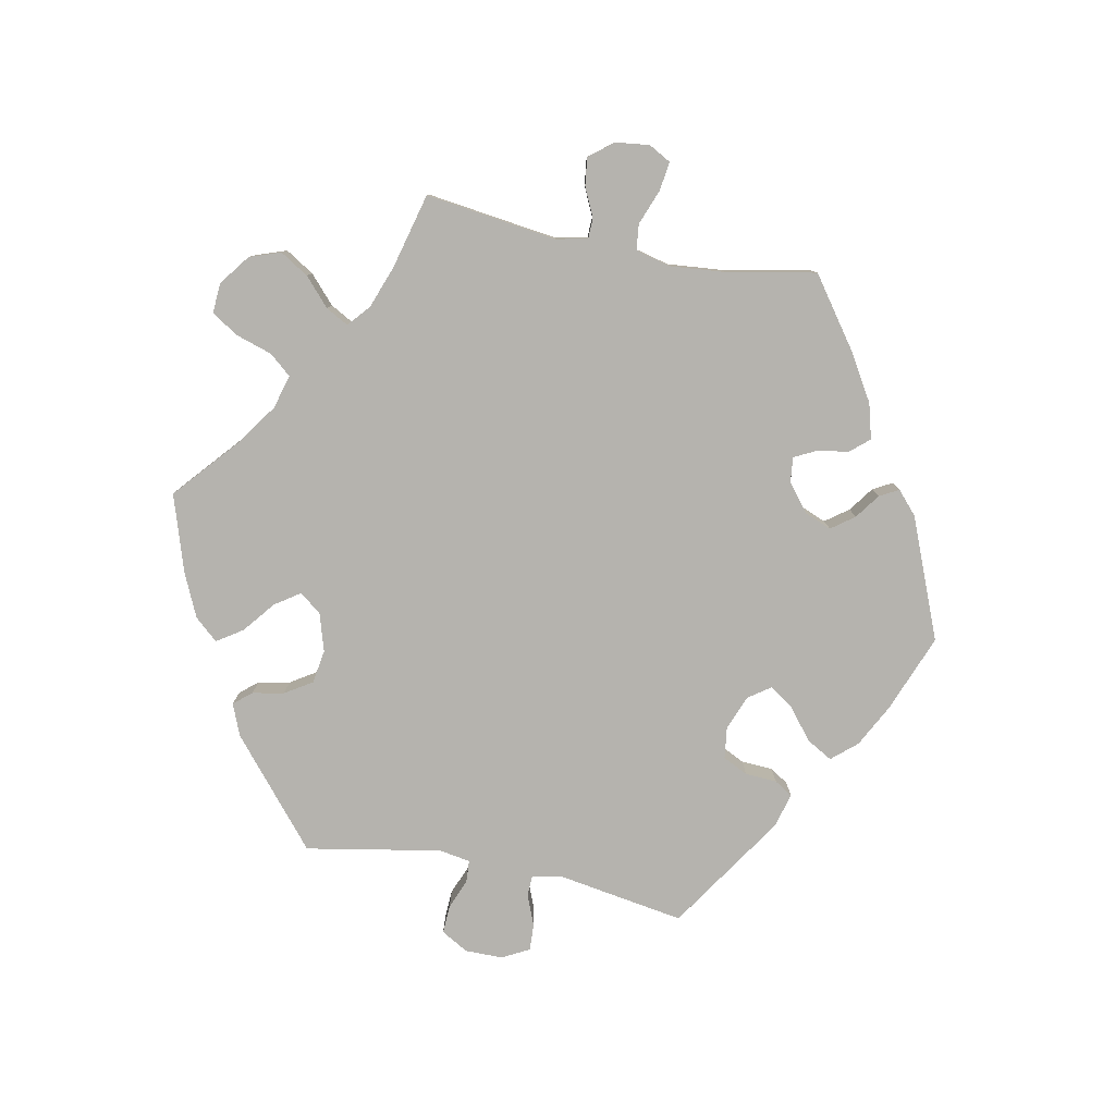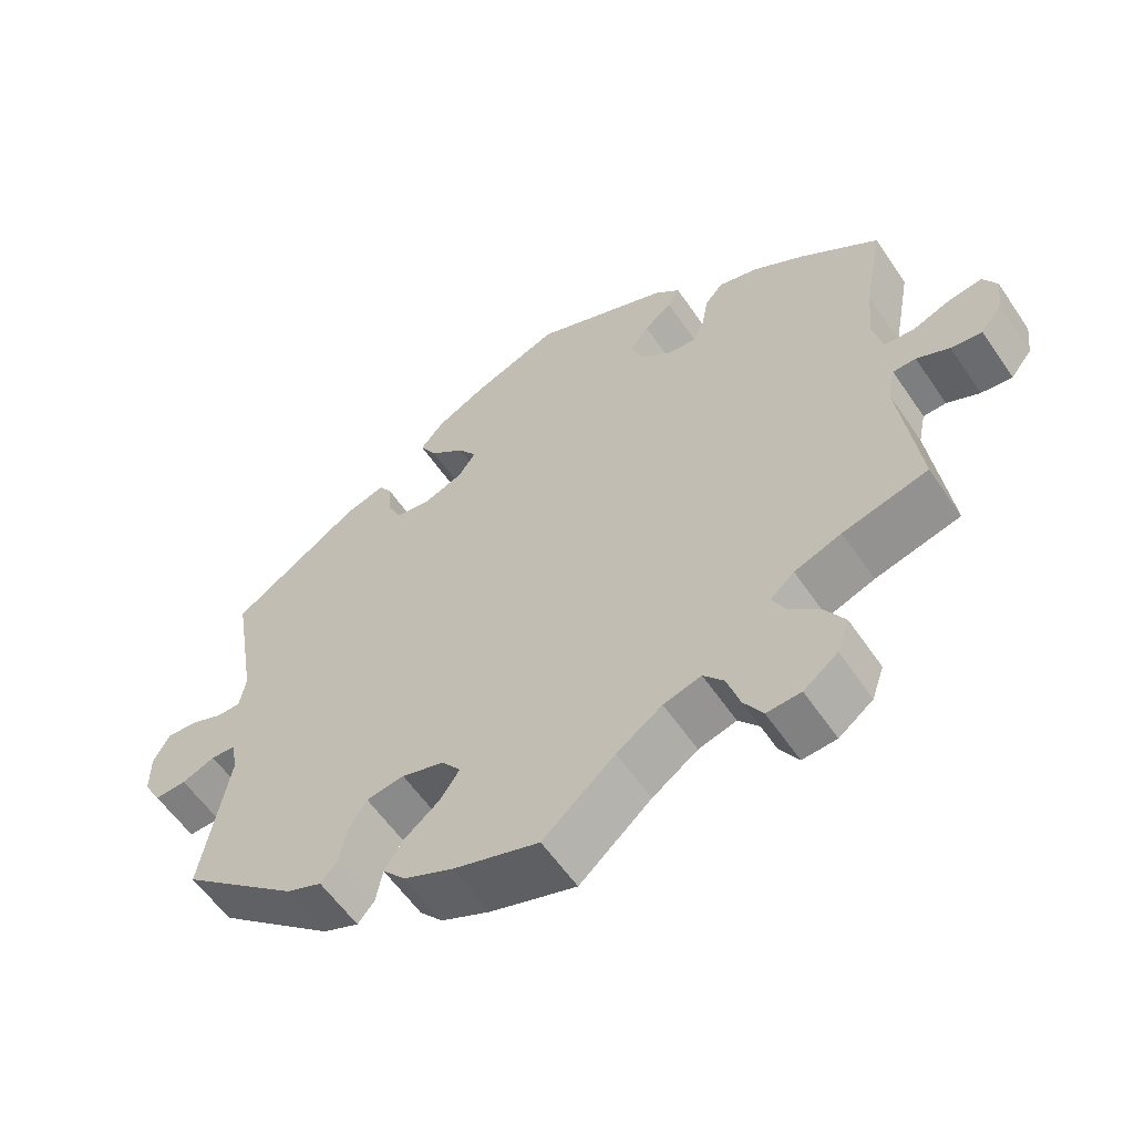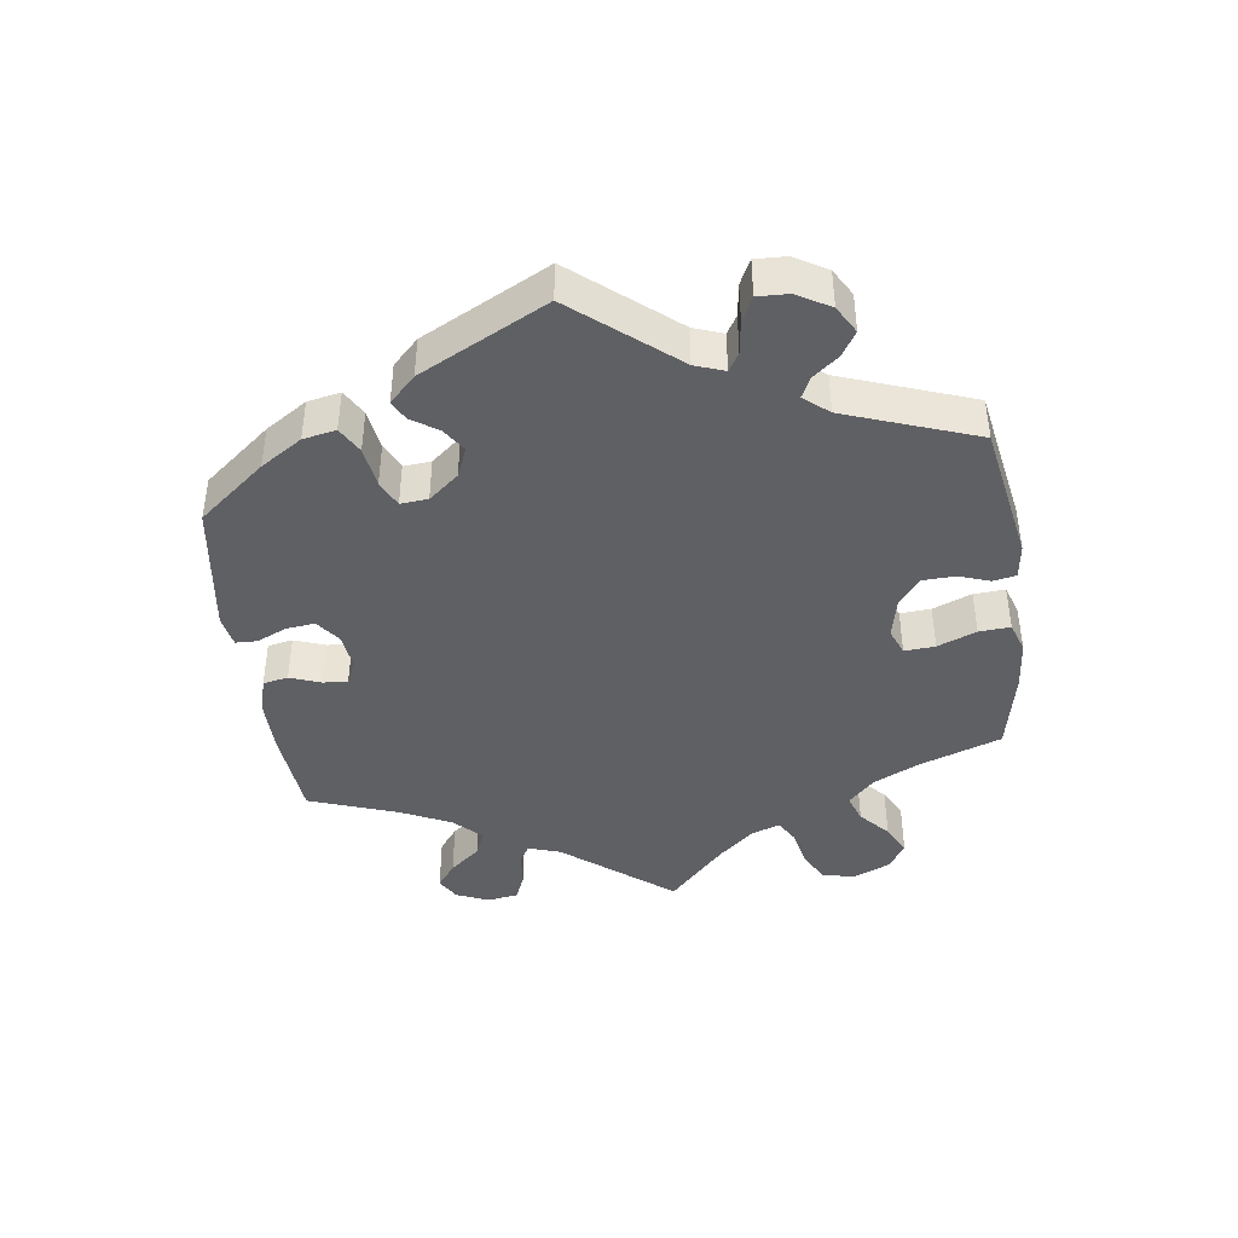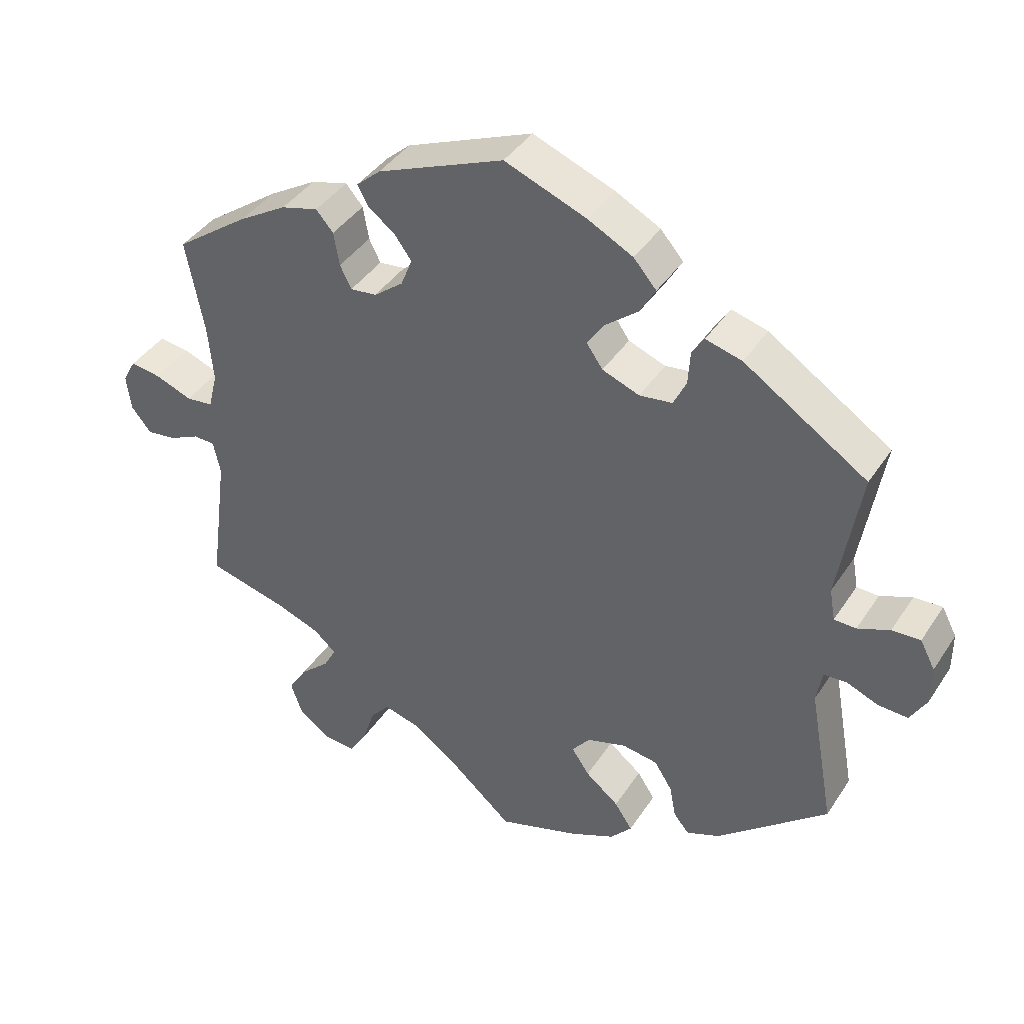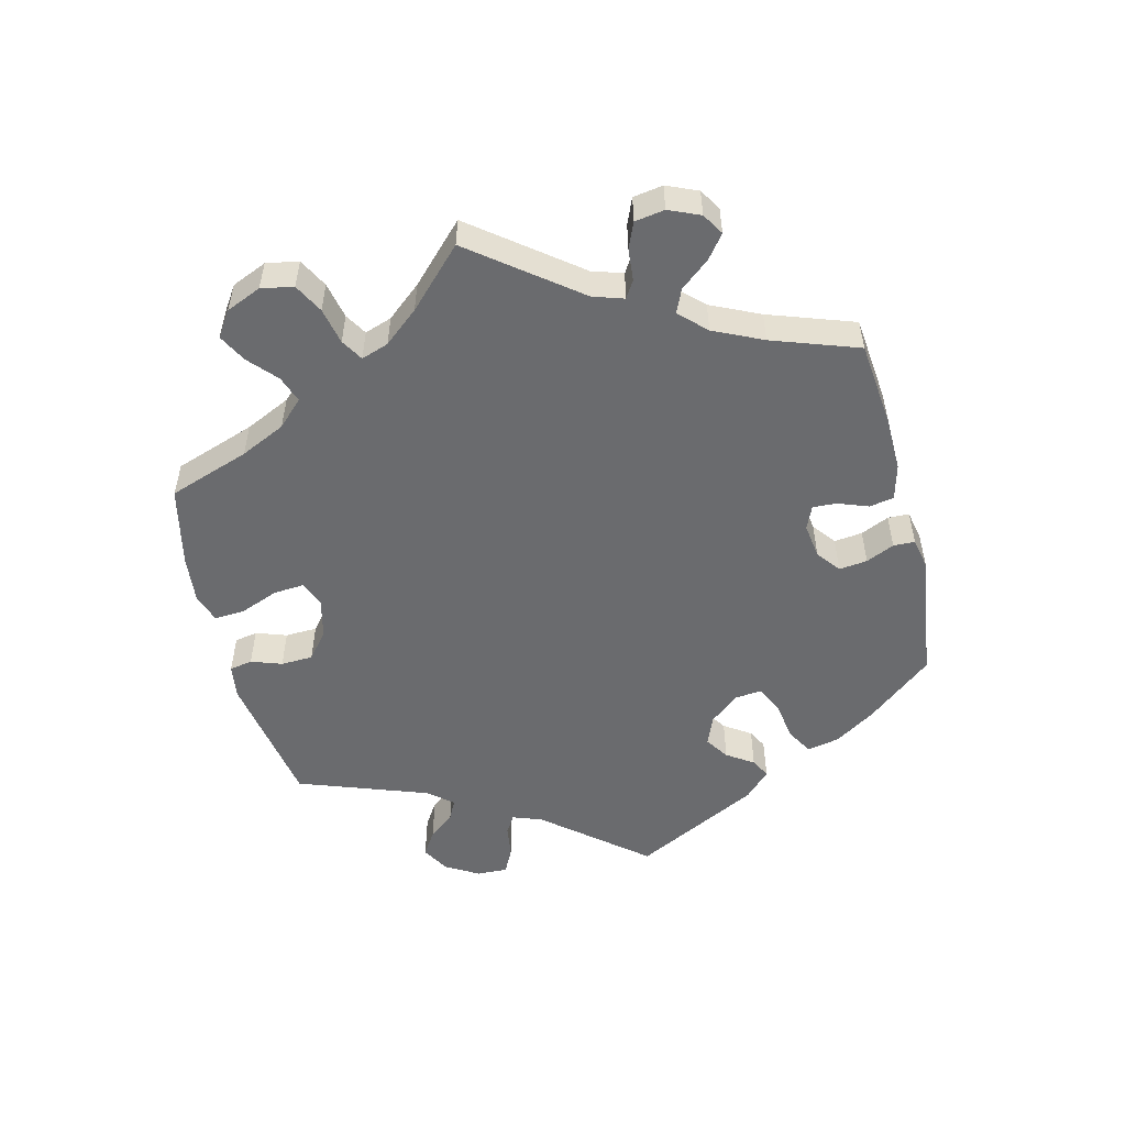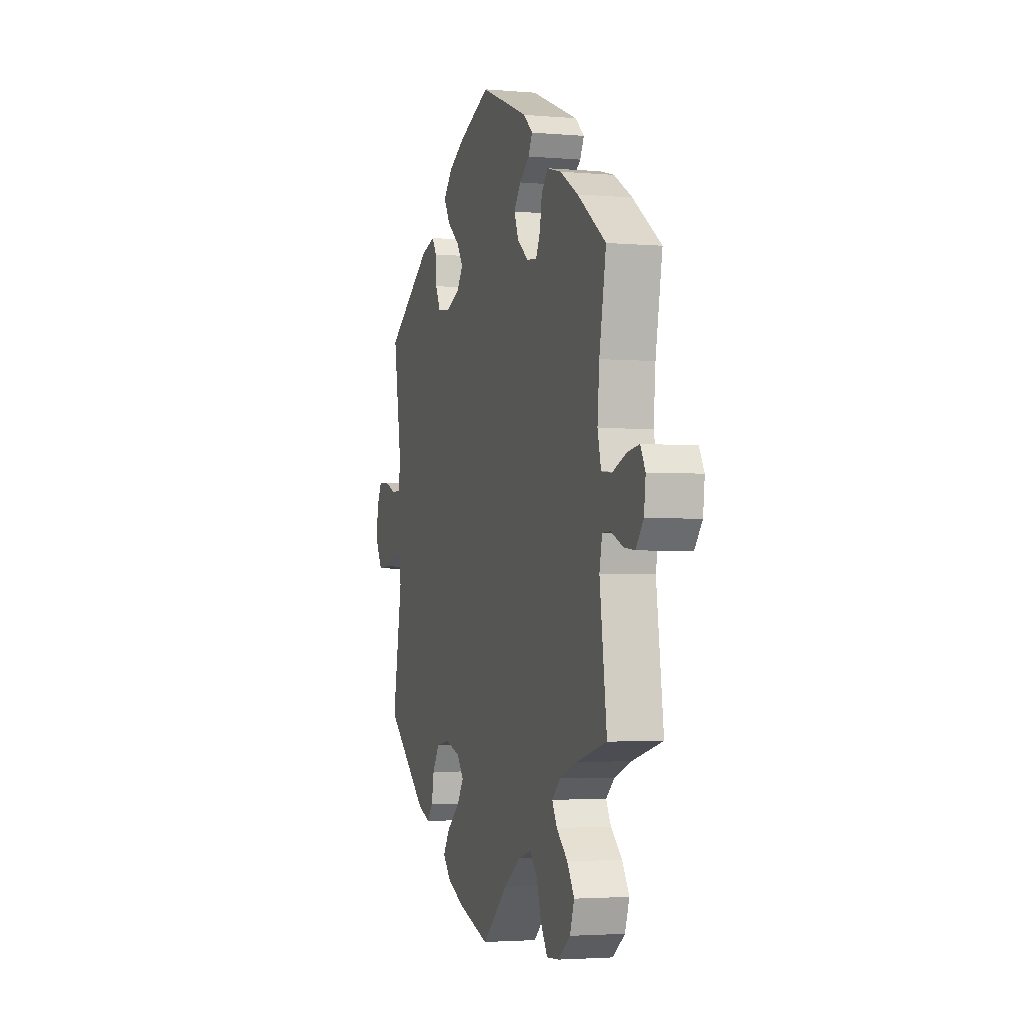
<metadata>
{"format":"obj","ext":"obj","renderer":"f3d","projection":"perspective","resolution":1024,"background":"white","views":[{"elev":-79.9,"azim":-101.1,"up":"+Y"},{"elev":-58.1,"azim":-146.1,"up":"+Z"},{"elev":-43.3,"azim":67.9,"up":"+Y"},{"elev":40.3,"azim":30.1,"up":"+Z"},{"elev":-53.4,"azim":-106.0,"up":"+Y"},{"elev":-2.9,"azim":-106.9,"up":"+Z"}]}
</metadata>
<code>
v 0.345 0.07 -0.419
v 0.298 0.07 -0.438
v 0.276 0.07 -0.412
v 0.267 0.07 -0.365
v 0.242 0.07 -0.325
v 0.192 0.07 -0.317
v 0.136 0.07 -0.334
v 0.111 0.07 -0.366
v 0.136 0.07 -0.403
v 0.183 0.07 -0.441
v 0.208 0.07 -0.479
v 0.178 0.07 -0.513
v 0.114 0.07 -0.542
v 0 0.07 -0.578
v -0.095 0.07 -0.495
v -0.155 0.07 -0.453
v -0.205 0.07 -0.439
v -0.232 0.07 -0.471
v -0.249 0.07 -0.524
v -0.274 0.07 -0.564
v -0.319 0.07 -0.561
v -0.364 0.07 -0.527
v -0.38 0.07 -0.481
v -0.354 0.07 -0.439
v -0.313 0.07 -0.402
v -0.295 0.07 -0.369
v -0.327 0.07 -0.341
v -0.389 0.07 -0.318
v -0.501 0.07 -0.289
v -0.475 0.07 -0.095
v -0.485 0.07 -0.048
v -0.515 0.07 -0.047
v -0.558 0.07 -0.067
v -0.599 0.07 -0.072
v -0.627 0.07 -0.037
v -0.633 0.07 0.013
v -0.615 0.07 0.046
v -0.572 0.07 0.04
v -0.52 0.07 0.02
v -0.482 0.07 0.024
v -0.469 0.07 0.076
v -0.476 0.07 0.156
v -0.501 0.07 0.289
v -0.397 0.07 0.364
v -0.33 0.07 0.404
v -0.278 0.07 0.418
v -0.254 0.07 0.39
v -0.246 0.07 0.343
v -0.23 0.07 0.311
v -0.193 0.07 0.315
v -0.152 0.07 0.347
v -0.136 0.07 0.387
v -0.161 0.07 0.421
v -0.198 0.07 0.448
v -0.213 0.07 0.476
v -0.179 0.07 0.506
v -0.001 0.07 0.578
v 0.114 0.07 0.533
v 0.177 0.07 0.5
v 0.209 0.07 0.463
v 0.187 0.07 0.425
v 0.141 0.07 0.388
v 0.117 0.07 0.353
v 0.14 0.07 0.32
v 0.192 0.07 0.3
v 0.238 0.07 0.306
v 0.256 0.07 0.343
v 0.259 0.07 0.39
v 0.276 0.07 0.417
v 0.327 0.07 0.403
v 0.5 0.07 0.289
v 0.469 0.07 0.101
v 0.477 0.07 0.056
v 0.508 0.07 0.055
v 0.553 0.07 0.073
v 0.593 0.07 0.075
v 0.614 0.07 0.035
v 0.614 0.07 -0.021
v 0.591 0.07 -0.061
v 0.549 0.07 -0.059
v 0.505 0.07 -0.041
v 0.472 0.07 -0.043
v 0.464 0.07 -0.089
v 0.5 0.07 -0.289
v 0.345 0 -0.419
v 0.298 0 -0.438
v 0.276 0 -0.412
v 0.267 0 -0.365
v 0.242 0 -0.325
v 0.192 0 -0.317
v 0.136 0 -0.334
v 0.111 0 -0.366
v 0.136 0 -0.403
v 0.183 0 -0.441
v 0.208 0 -0.479
v 0.178 0 -0.513
v 0.114 0 -0.542
v 0 0 -0.578
v -0.095 0 -0.495
v -0.155 0 -0.453
v -0.205 0 -0.439
v -0.232 0 -0.471
v -0.249 0 -0.524
v -0.274 0 -0.564
v -0.319 0 -0.561
v -0.364 0 -0.527
v -0.38 0 -0.481
v -0.354 0 -0.439
v -0.313 0 -0.402
v -0.295 0 -0.369
v -0.327 0 -0.341
v -0.389 0 -0.318
v -0.501 0 -0.289
v -0.475 0 -0.095
v -0.485 0 -0.048
v -0.515 0 -0.047
v -0.558 0 -0.067
v -0.599 0 -0.072
v -0.627 0 -0.037
v -0.633 0 0.013
v -0.615 0 0.046
v -0.572 0 0.04
v -0.52 0 0.02
v -0.482 0 0.024
v -0.469 0 0.076
v -0.476 0 0.156
v -0.501 0 0.289
v -0.397 0 0.364
v -0.33 0 0.404
v -0.278 0 0.418
v -0.254 0 0.39
v -0.246 0 0.343
v -0.23 0 0.311
v -0.193 0 0.315
v -0.152 0 0.347
v -0.136 0 0.387
v -0.161 0 0.421
v -0.198 0 0.448
v -0.213 0 0.476
v -0.179 0 0.506
v -0.001 0 0.578
v 0.114 0 0.533
v 0.177 0 0.5
v 0.209 0 0.463
v 0.187 0 0.425
v 0.141 0 0.388
v 0.117 0 0.353
v 0.14 0 0.32
v 0.192 0 0.3
v 0.238 0 0.306
v 0.256 0 0.343
v 0.259 0 0.39
v 0.276 0 0.417
v 0.327 0 0.403
v 0.5 0 0.289
v 0.469 0 0.101
v 0.477 0 0.056
v 0.508 0 0.055
v 0.553 0 0.073
v 0.593 0 0.075
v 0.614 0 0.035
v 0.614 0 -0.021
v 0.591 0 -0.061
v 0.549 0 -0.059
v 0.505 0 -0.041
v 0.472 0 -0.043
v 0.464 0 -0.089
v 0.5 0 -0.289
f 83 84 1 2
f 82 83 2 3
f 78 79 80 81
f 78 81 82
f 77 78 82
f 74 75 76 77
f 73 74 77 82
f 72 73 82 3
f 67 68 69 70
f 66 67 70 71
f 65 66 71 72
f 59 60 61 62
f 59 62 63
f 58 59 63
f 57 58 63
f 56 57 63
f 53 54 55 56
f 52 53 56 63
f 51 52 63 64
f 45 46 47 48
f 45 48 49
f 42 43 44 45
f 41 42 45 49
f 40 41 49 50
f 36 37 38 39
f 34 35 36 39
f 32 33 34 39
f 31 32 39 40
f 30 31 40 50
f 28 29 30 50
f 22 23 24 25
f 22 25 26
f 21 22 26
f 18 19 20 21
f 17 18 21 26
f 16 17 26 27
f 12 13 14 15
f 12 15 16
f 9 10 11 12
f 8 9 12 16
f 7 8 16 27
f 65 72 3 4
f 64 65 4 5
f 51 64 5 6
f 27 28 50 51
f 6 7 27 51
f 86 85 168 167
f 87 86 167 166
f 165 164 163 162
f 166 165 162
f 166 162 161
f 161 160 159 158
f 166 161 158 157
f 87 166 157 156
f 154 153 152 151
f 155 154 151 150
f 156 155 150 149
f 146 145 144 143
f 147 146 143
f 147 143 142
f 147 142 141
f 147 141 140
f 140 139 138 137
f 147 140 137 136
f 148 147 136 135
f 132 131 130 129
f 133 132 129
f 129 128 127 126
f 133 129 126 125
f 134 133 125 124
f 123 122 121 120
f 123 120 119 118
f 123 118 117 116
f 124 123 116 115
f 134 124 115 114
f 134 114 113 112
f 109 108 107 106
f 110 109 106
f 110 106 105
f 105 104 103 102
f 110 105 102 101
f 111 110 101 100
f 99 98 97 96
f 100 99 96
f 96 95 94 93
f 100 96 93 92
f 111 100 92 91
f 88 87 156 149
f 89 88 149 148
f 90 89 148 135
f 135 134 112 111
f 135 111 91 90
f 1 85 86 2
f 2 86 87 3
f 3 87 88 4
f 4 88 89 5
f 5 89 90 6
f 6 90 91 7
f 7 91 92 8
f 8 92 93 9
f 9 93 94 10
f 10 94 95 11
f 11 95 96 12
f 12 96 97 13
f 13 97 98 14
f 14 98 99 15
f 15 99 100 16
f 16 100 101 17
f 17 101 102 18
f 18 102 103 19
f 19 103 104 20
f 20 104 105 21
f 21 105 106 22
f 22 106 107 23
f 23 107 108 24
f 24 108 109 25
f 25 109 110 26
f 26 110 111 27
f 27 111 112 28
f 28 112 113 29
f 29 113 114 30
f 30 114 115 31
f 31 115 116 32
f 32 116 117 33
f 33 117 118 34
f 34 118 119 35
f 35 119 120 36
f 36 120 121 37
f 37 121 122 38
f 38 122 123 39
f 39 123 124 40
f 40 124 125 41
f 41 125 126 42
f 42 126 127 43
f 43 127 128 44
f 44 128 129 45
f 45 129 130 46
f 46 130 131 47
f 47 131 132 48
f 48 132 133 49
f 49 133 134 50
f 50 134 135 51
f 51 135 136 52
f 52 136 137 53
f 53 137 138 54
f 54 138 139 55
f 55 139 140 56
f 56 140 141 57
f 57 141 142 58
f 58 142 143 59
f 59 143 144 60
f 60 144 145 61
f 61 145 146 62
f 62 146 147 63
f 63 147 148 64
f 64 148 149 65
f 65 149 150 66
f 66 150 151 67
f 67 151 152 68
f 68 152 153 69
f 69 153 154 70
f 70 154 155 71
f 71 155 156 72
f 72 156 157 73
f 73 157 158 74
f 74 158 159 75
f 75 159 160 76
f 76 160 161 77
f 77 161 162 78
f 78 162 163 79
f 79 163 164 80
f 80 164 165 81
f 81 165 166 82
f 82 166 167 83
f 83 167 168 84
f 84 168 85 1

</code>
